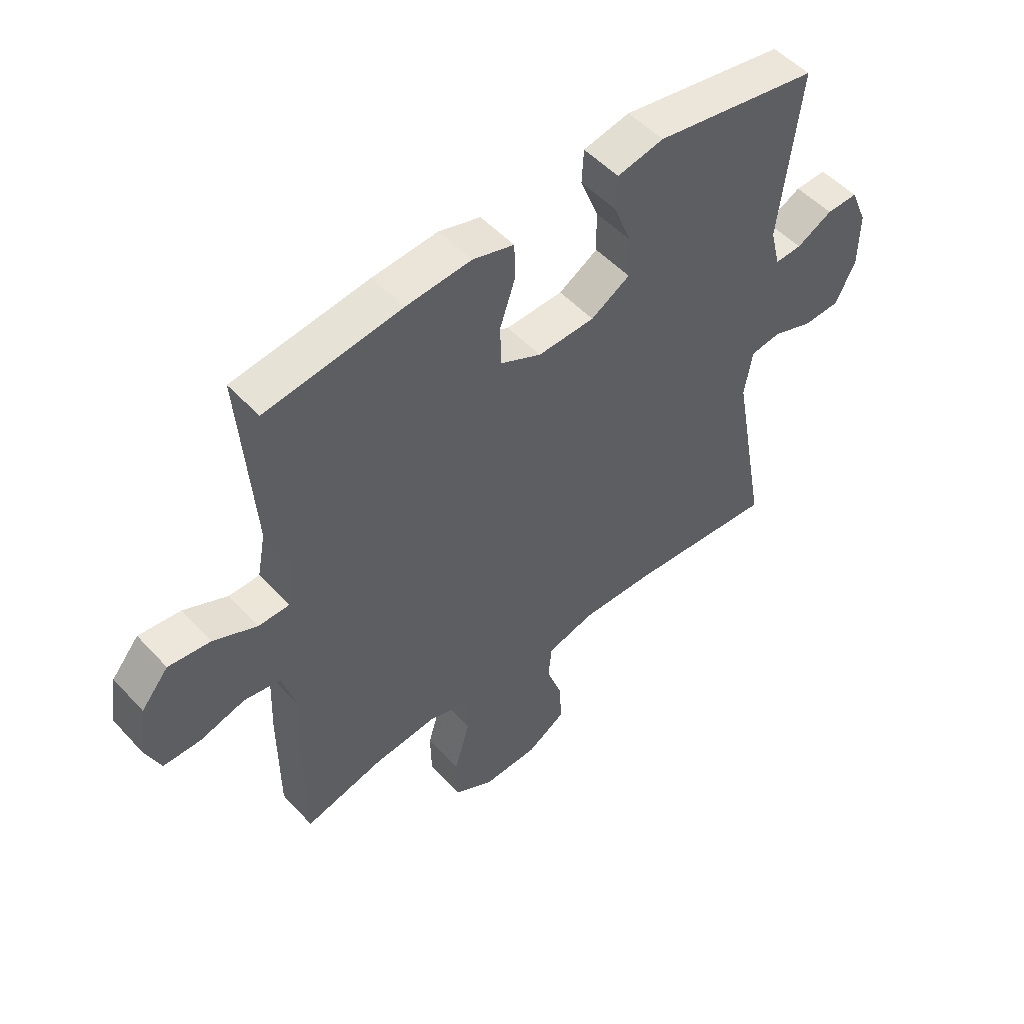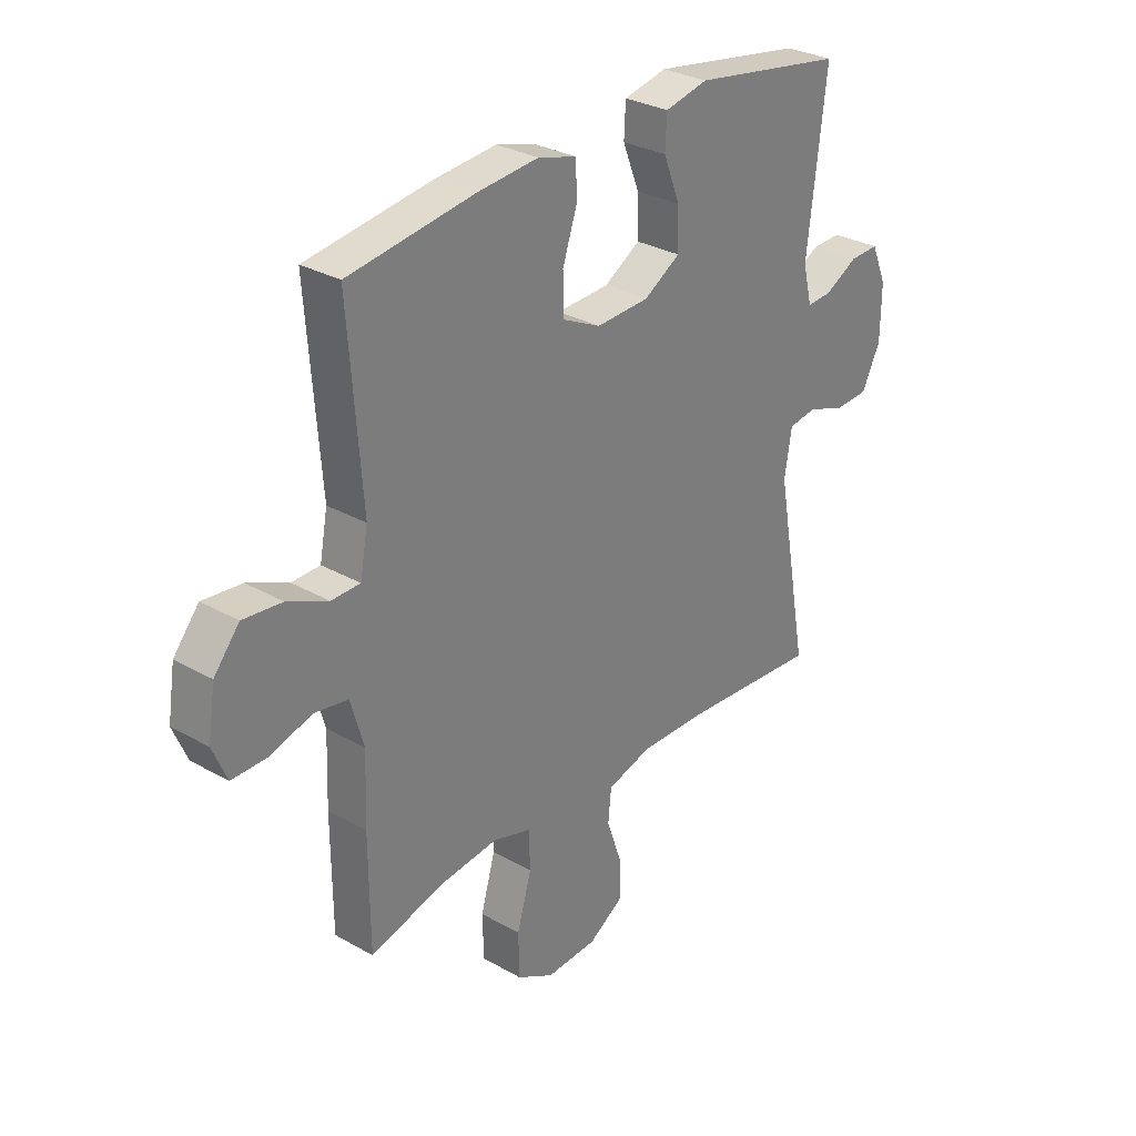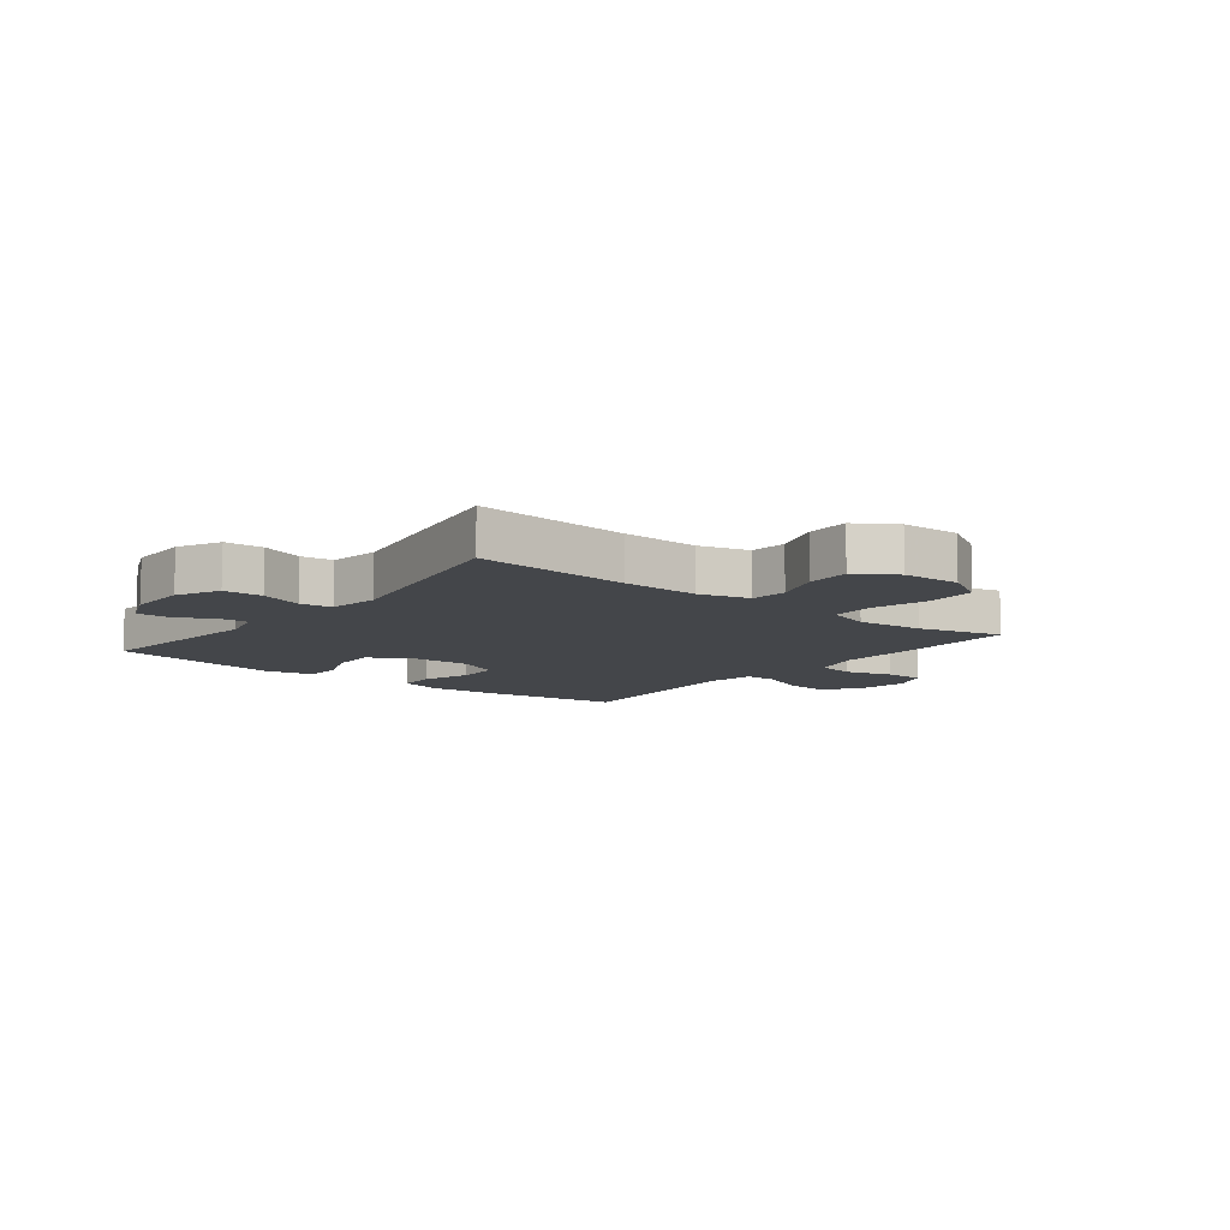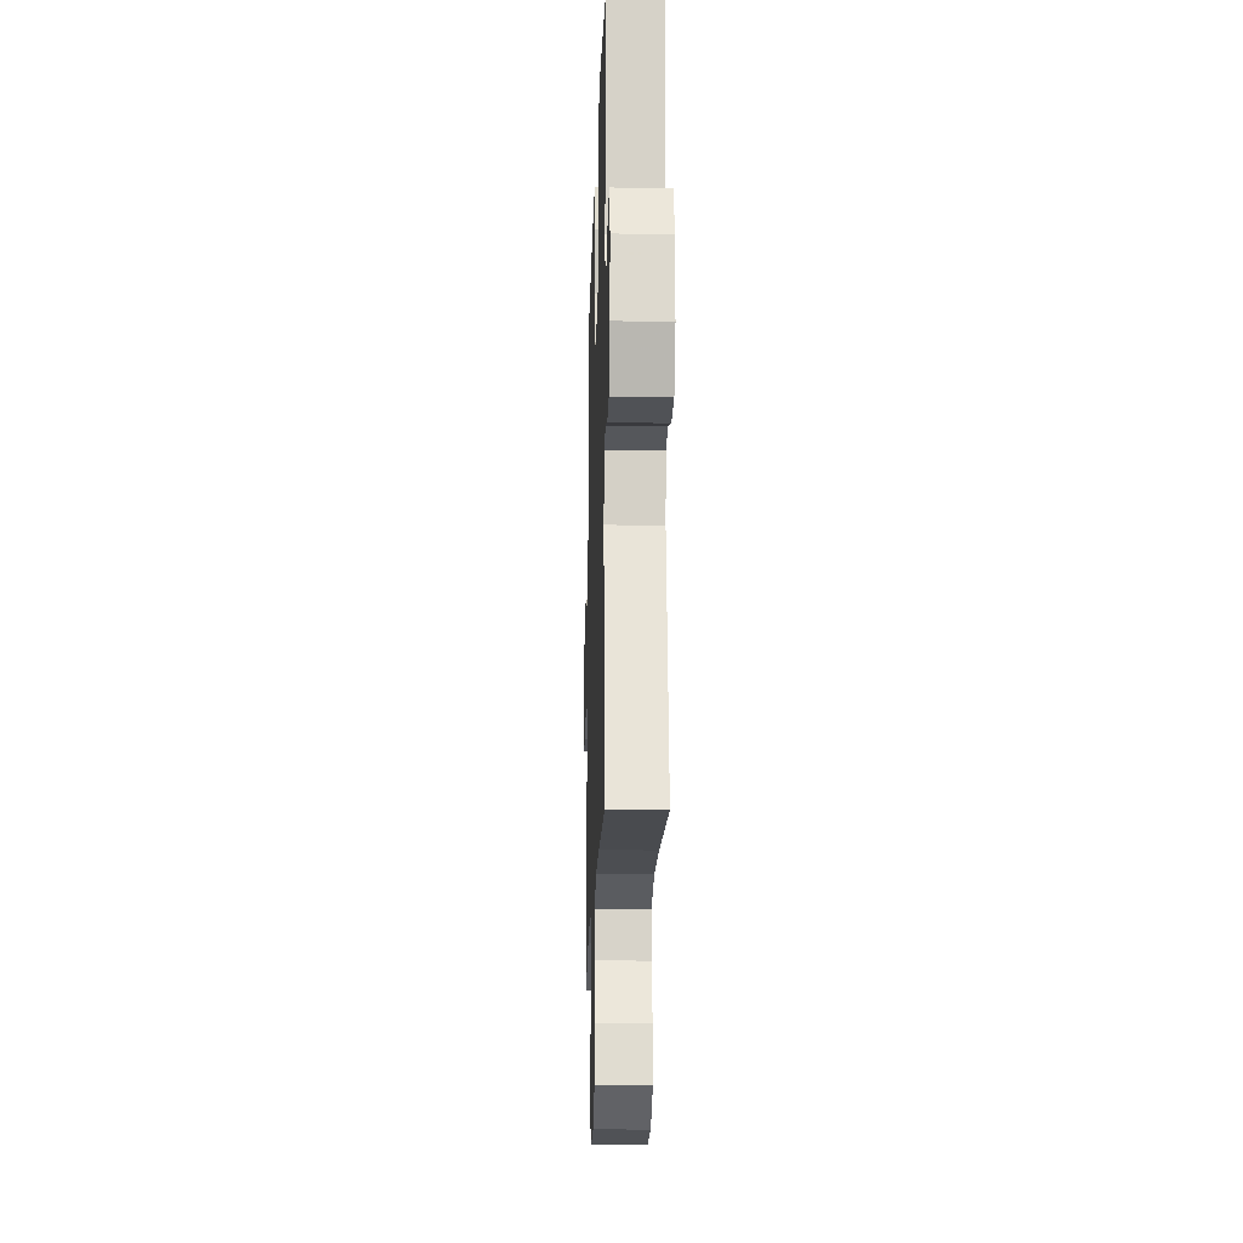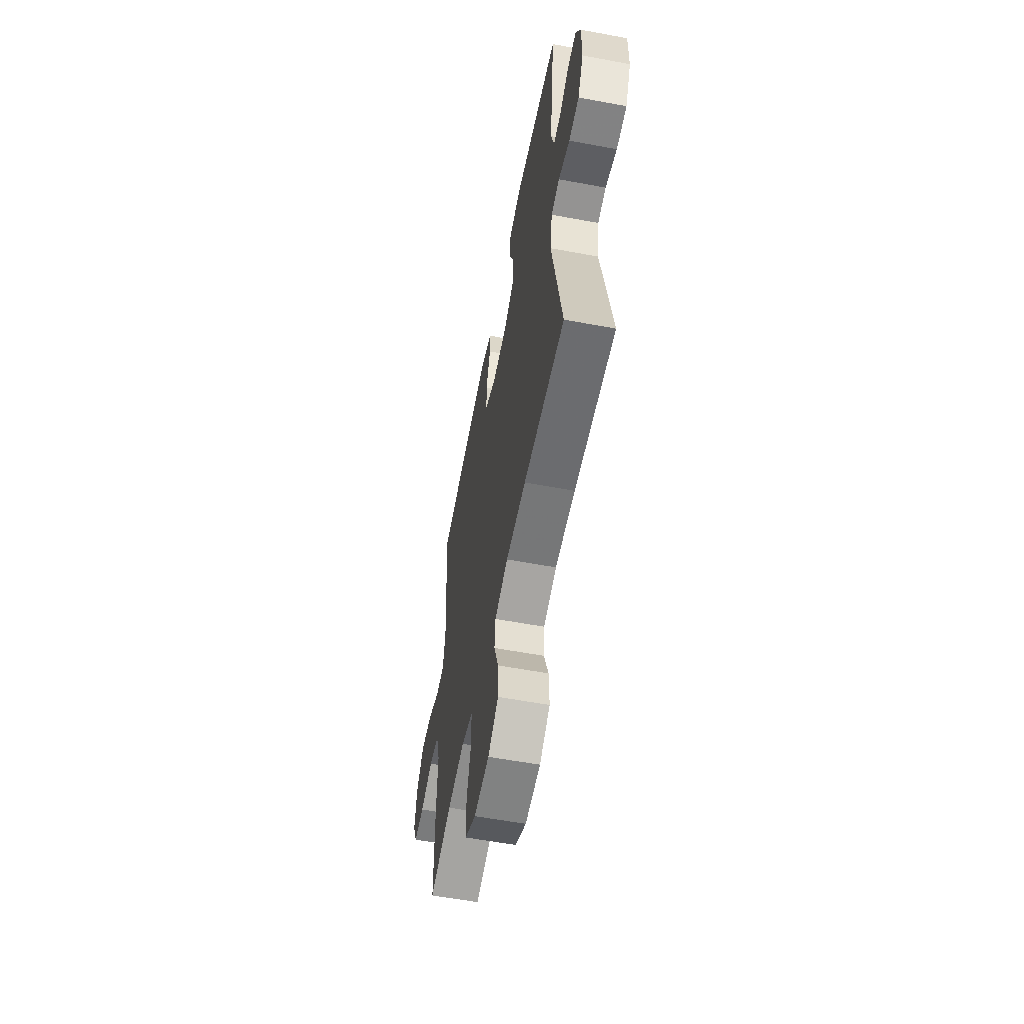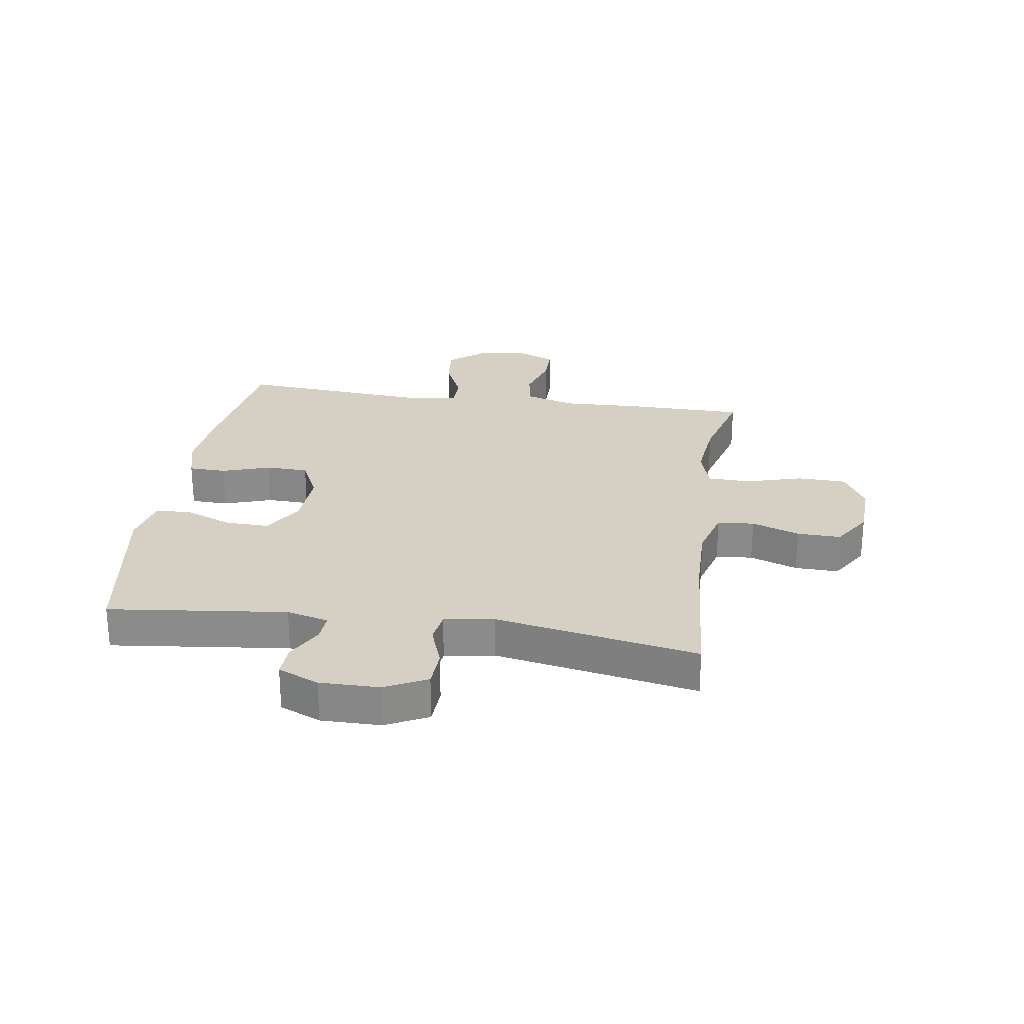
<metadata>
{"format":"obj","ext":"obj","renderer":"f3d","projection":"perspective","resolution":1024,"background":"white","views":[{"elev":51.4,"azim":-41.1,"up":"+Z"},{"elev":30.1,"azim":-50.4,"up":"+Z"},{"elev":-9.8,"azim":141.7,"up":"+Y"},{"elev":-18.3,"azim":88.2,"up":"+Z"},{"elev":-58.3,"azim":79.1,"up":"+Z"},{"elev":26.1,"azim":98.6,"up":"+Y"}]}
</metadata>
<code>
v -0.5 0.07 0.5
v -0.257 0.07 0.534
v -0.141 0.07 0.544
v -0.067 0.07 0.523
v -0.065 0.07 0.459
v -0.093 0.07 0.376
v -0.091 0.07 0.303
v -0.018 0.07 0.268
v 0.084 0.07 0.272
v 0.154 0.07 0.314
v 0.152 0.07 0.389
v 0.12 0.07 0.47
v 0.123 0.07 0.531
v 0.206 0.07 0.549
v 0.5 0.07 0.5
v 0.464 0.07 0.195
v 0.482 0.07 0.123
v 0.53 0.07 0.126
v 0.594 0.07 0.16
v 0.65 0.07 0.162
v 0.68 0.07 0.092
v 0.679 0.07 -0.01
v 0.643 0.07 -0.082
v 0.577 0.07 -0.085
v 0.504 0.07 -0.059
v 0.45 0.07 -0.067
v 0.436 0.07 -0.152
v 0.5 0.07 -0.5
v 0.234 0.07 -0.479
v 0.104 0.07 -0.476
v 0.018 0.07 -0.5
v 0.012 0.07 -0.563
v 0.041 0.07 -0.645
v 0.043 0.07 -0.72
v -0.025 0.07 -0.763
v -0.124 0.07 -0.767
v -0.195 0.07 -0.727
v -0.197 0.07 -0.643
v -0.169 0.07 -0.546
v -0.171 0.07 -0.473
v -0.245 0.07 -0.45
v -0.358 0.07 -0.462
v -0.5 0.07 -0.5
v -0.501 0.07 -0.291
v -0.496 0.07 -0.162
v -0.521 0.07 -0.075
v -0.586 0.07 -0.064
v -0.667 0.07 -0.088
v -0.734 0.07 -0.088
v -0.761 0.07 -0.024
v -0.747 0.07 0.066
v -0.698 0.07 0.125
v -0.623 0.07 0.117
v -0.545 0.07 0.082
v -0.49 0.07 0.083
v -0.475 0.07 0.163
v -0.5 0 0.5
v -0.257 0 0.534
v -0.141 0 0.544
v -0.067 0 0.523
v -0.065 0 0.459
v -0.093 0 0.376
v -0.091 0 0.303
v -0.018 0 0.268
v 0.084 0 0.272
v 0.154 0 0.314
v 0.152 0 0.389
v 0.12 0 0.47
v 0.123 0 0.531
v 0.206 0 0.549
v 0.5 0 0.5
v 0.464 0 0.195
v 0.482 0 0.123
v 0.53 0 0.126
v 0.594 0 0.16
v 0.65 0 0.162
v 0.68 0 0.092
v 0.679 0 -0.01
v 0.643 0 -0.082
v 0.577 0 -0.085
v 0.504 0 -0.059
v 0.45 0 -0.067
v 0.436 0 -0.152
v 0.5 0 -0.5
v 0.234 0 -0.479
v 0.104 0 -0.476
v 0.018 0 -0.5
v 0.012 0 -0.563
v 0.041 0 -0.645
v 0.043 0 -0.72
v -0.025 0 -0.763
v -0.124 0 -0.767
v -0.195 0 -0.727
v -0.197 0 -0.643
v -0.169 0 -0.546
v -0.171 0 -0.473
v -0.245 0 -0.45
v -0.358 0 -0.462
v -0.5 0 -0.5
v -0.501 0 -0.291
v -0.496 0 -0.162
v -0.521 0 -0.075
v -0.586 0 -0.064
v -0.667 0 -0.088
v -0.734 0 -0.088
v -0.761 0 -0.024
v -0.747 0 0.066
v -0.698 0 0.125
v -0.623 0 0.117
v -0.545 0 0.082
v -0.49 0 0.083
v -0.475 0 0.163
f 52 53 54
f 51 52 54
f 50 51 54
f 49 50 54
f 48 49 54
f 47 48 54
f 46 47 54 55
f 45 46 55
f 42 43 44 45
f 45 55 56
f 42 45 56
f 41 42 56
f 37 38 39
f 36 37 39
f 35 36 39
f 34 35 39
f 33 34 39
f 32 33 39
f 31 32 39 40
f 56 1 2
f 41 56 2
f 40 41 2
f 31 40 2
f 30 31 2
f 23 24 25
f 22 23 25
f 21 22 25
f 20 21 25
f 19 20 25
f 18 19 25
f 17 18 25 26
f 16 17 26
f 14 15 16
f 13 14 16
f 12 13 16
f 11 12 16
f 16 26 27
f 11 16 27
f 10 11 27
f 4 5 6
f 3 4 6
f 2 3 6
f 2 6 7
f 29 30 2 7
f 27 28 29
f 10 27 29
f 9 10 29
f 8 9 29
f 7 8 29
f 110 109 108
f 110 108 107
f 110 107 106
f 110 106 105
f 110 105 104
f 110 104 103
f 111 110 103 102
f 111 102 101
f 101 100 99 98
f 112 111 101
f 112 101 98
f 112 98 97
f 95 94 93
f 95 93 92
f 95 92 91
f 95 91 90
f 95 90 89
f 95 89 88
f 96 95 88 87
f 58 57 112
f 58 112 97
f 58 97 96
f 58 96 87
f 58 87 86
f 81 80 79
f 81 79 78
f 81 78 77
f 81 77 76
f 81 76 75
f 81 75 74
f 82 81 74 73
f 82 73 72
f 72 71 70
f 72 70 69
f 72 69 68
f 72 68 67
f 83 82 72
f 83 72 67
f 83 67 66
f 62 61 60
f 62 60 59
f 62 59 58
f 63 62 58
f 63 58 86 85
f 85 84 83
f 85 83 66
f 85 66 65
f 85 65 64
f 85 64 63
f 1 57 58 2
f 2 58 59 3
f 3 59 60 4
f 4 60 61 5
f 5 61 62 6
f 6 62 63 7
f 7 63 64 8
f 8 64 65 9
f 9 65 66 10
f 10 66 67 11
f 11 67 68 12
f 12 68 69 13
f 13 69 70 14
f 14 70 71 15
f 15 71 72 16
f 16 72 73 17
f 17 73 74 18
f 18 74 75 19
f 19 75 76 20
f 20 76 77 21
f 21 77 78 22
f 22 78 79 23
f 23 79 80 24
f 24 80 81 25
f 25 81 82 26
f 26 82 83 27
f 27 83 84 28
f 28 84 85 29
f 29 85 86 30
f 30 86 87 31
f 31 87 88 32
f 32 88 89 33
f 33 89 90 34
f 34 90 91 35
f 35 91 92 36
f 36 92 93 37
f 37 93 94 38
f 38 94 95 39
f 39 95 96 40
f 40 96 97 41
f 41 97 98 42
f 42 98 99 43
f 43 99 100 44
f 44 100 101 45
f 45 101 102 46
f 46 102 103 47
f 47 103 104 48
f 48 104 105 49
f 49 105 106 50
f 50 106 107 51
f 51 107 108 52
f 52 108 109 53
f 53 109 110 54
f 54 110 111 55
f 55 111 112 56
f 56 112 57 1

</code>
